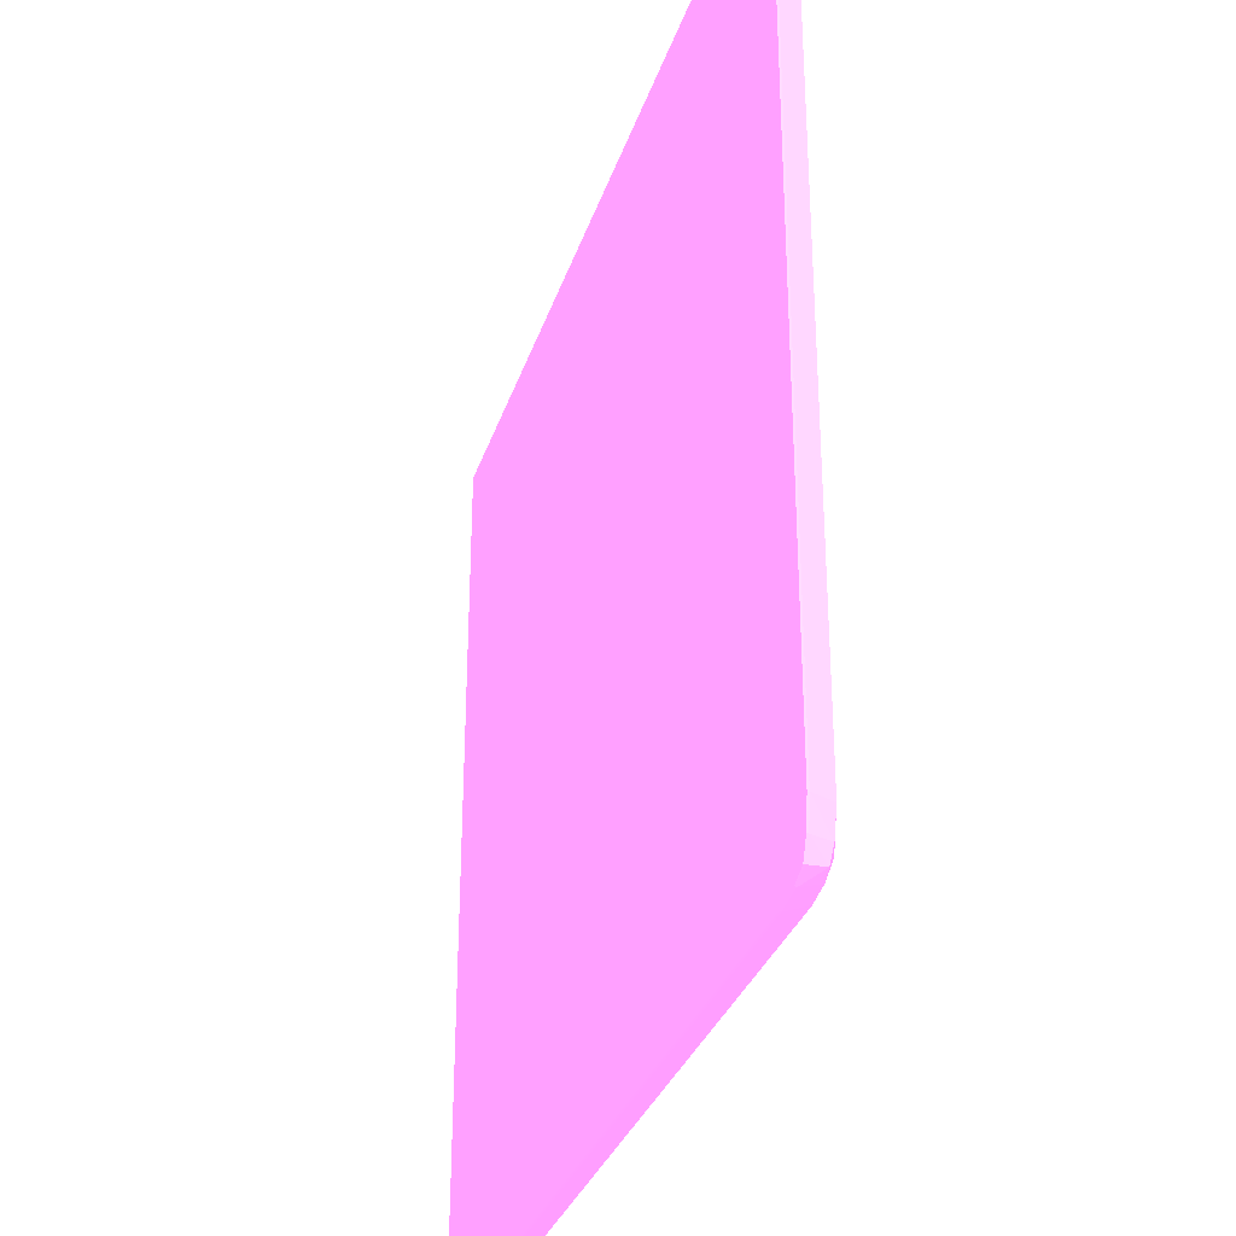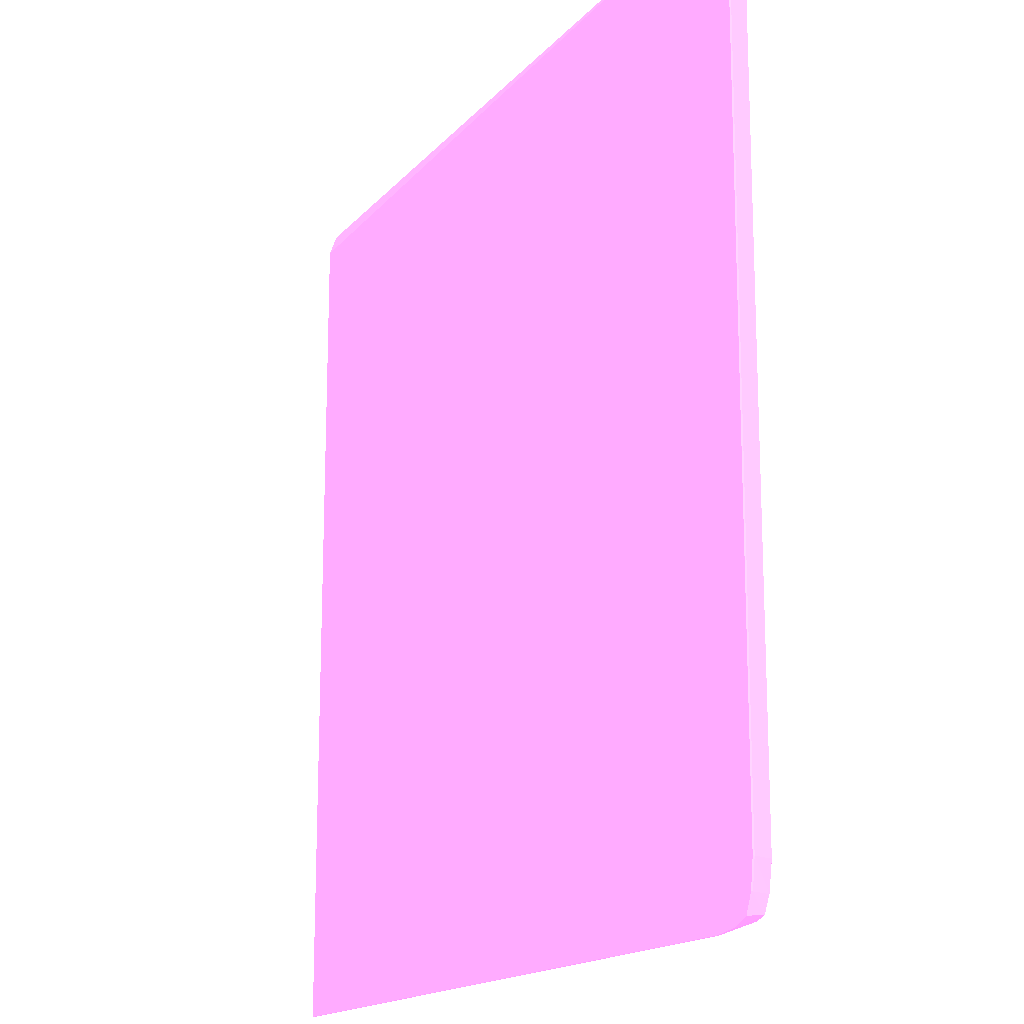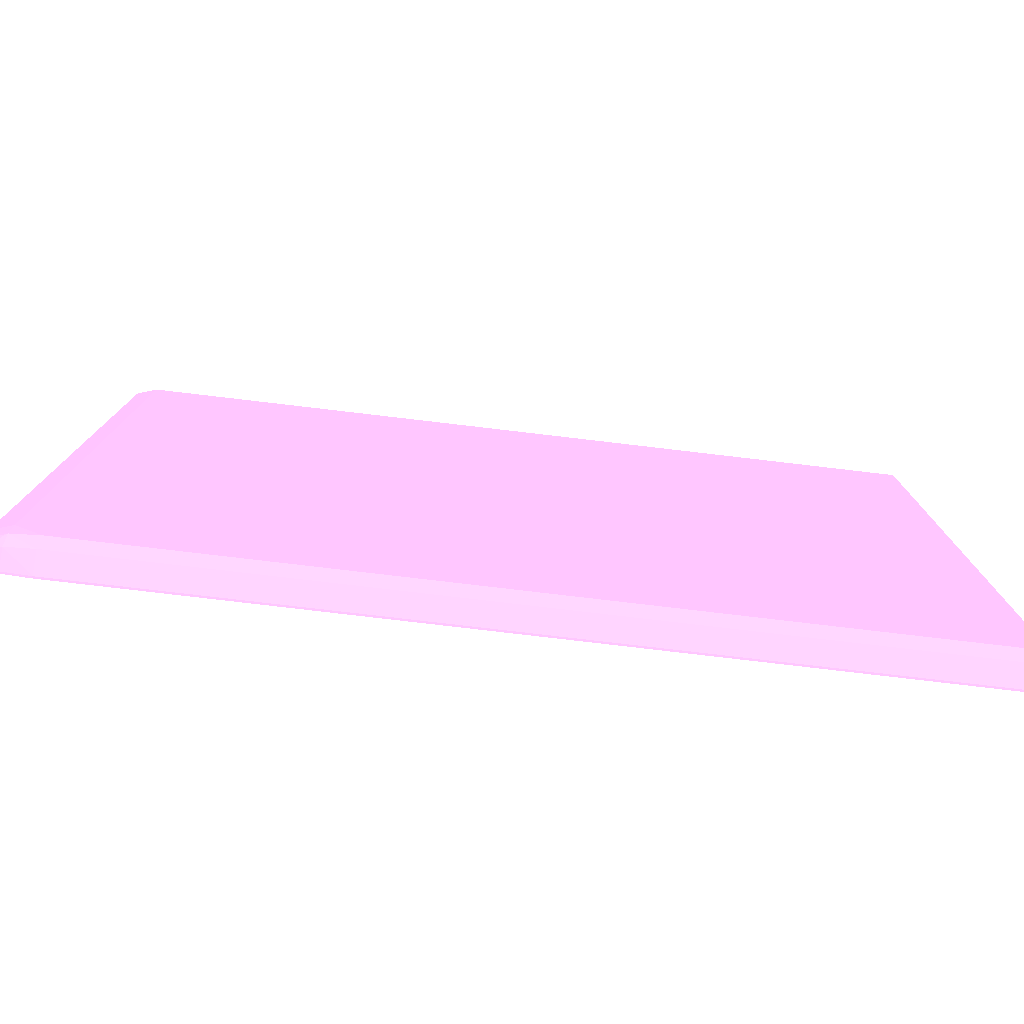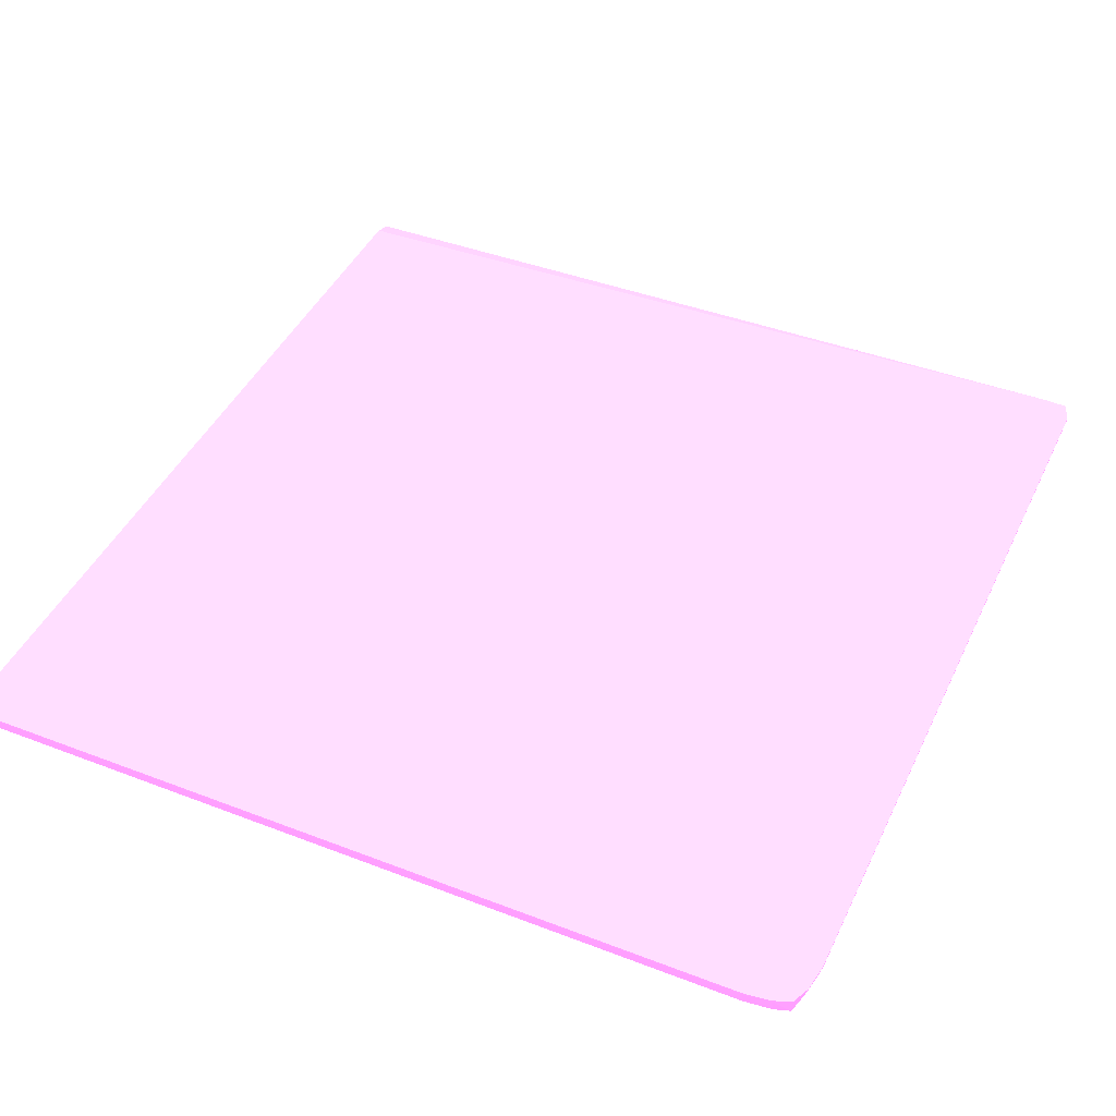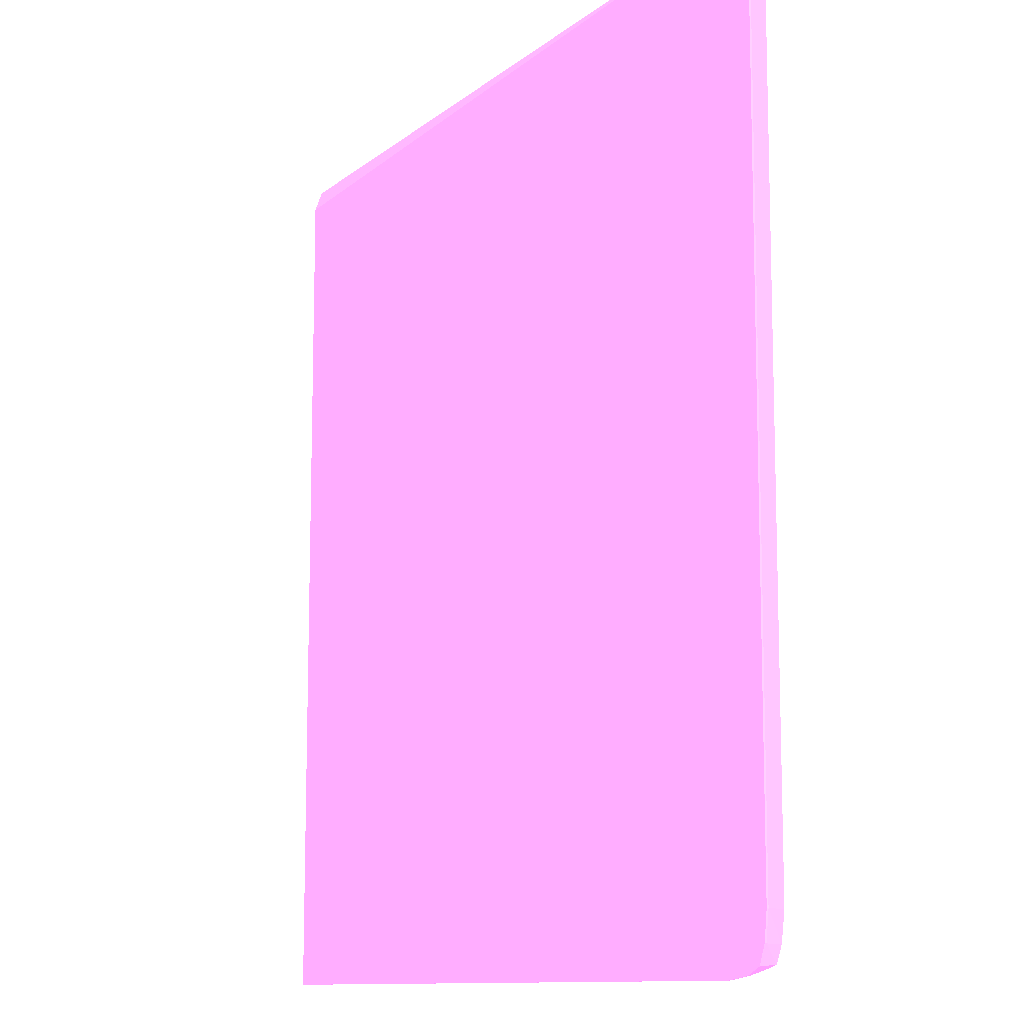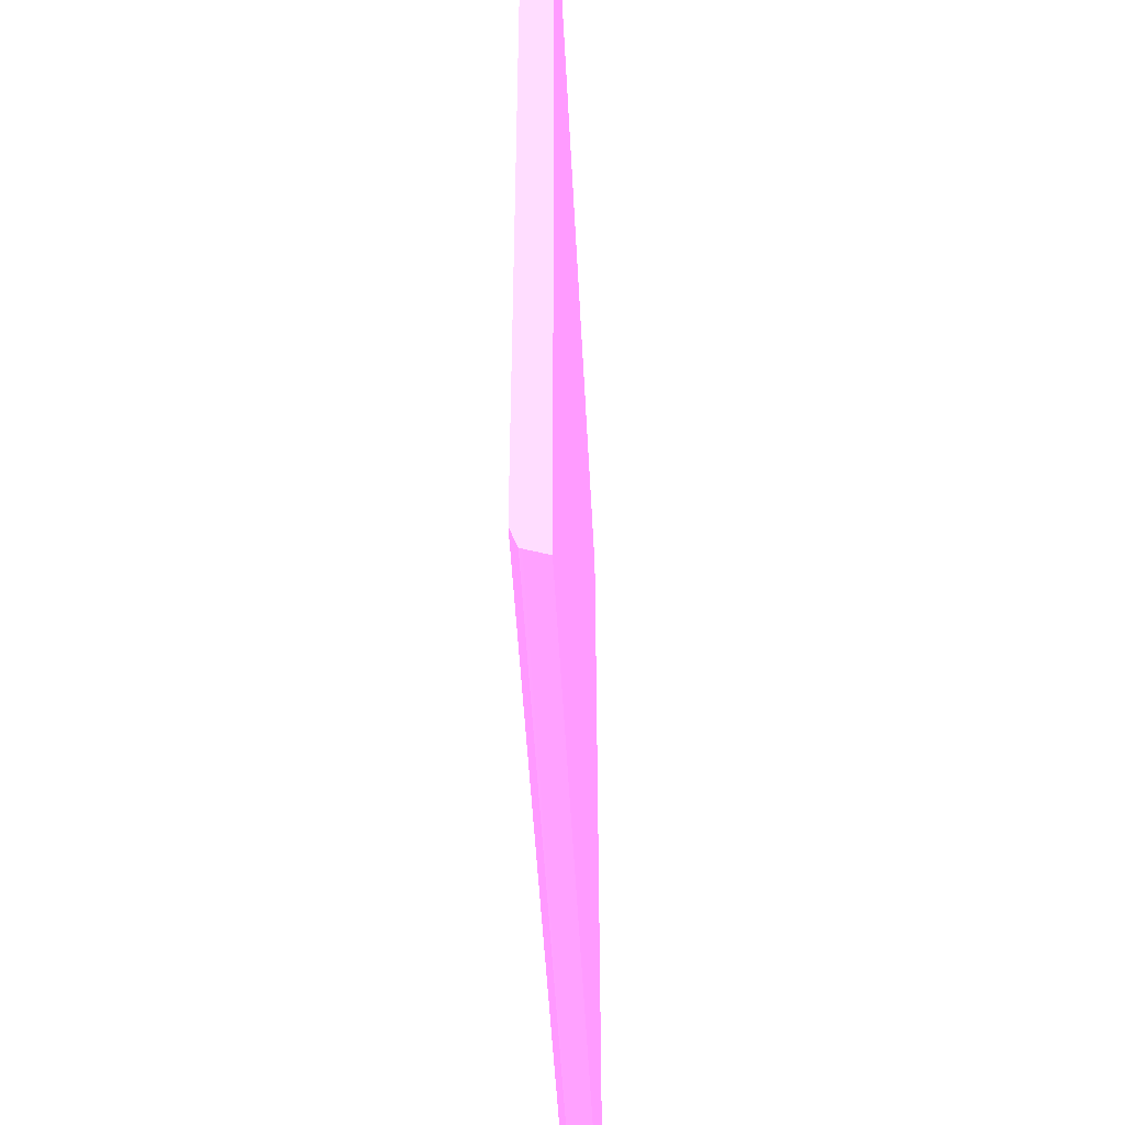
<metadata>
{"format":"obj","ext":"obj","renderer":"f3d","projection":"perspective","resolution":1024,"background":"white","views":[{"elev":-32.4,"azim":-107.4,"up":"+Z"},{"elev":-16.4,"azim":-117.2,"up":"+Z"},{"elev":-79.5,"azim":-6.7,"up":"+Z"},{"elev":44.1,"azim":-155.7,"up":"+Y"},{"elev":-11.0,"azim":-119.3,"up":"+Z"},{"elev":-46.3,"azim":92.8,"up":"+Z"}]}
</metadata>
<code>
v -0.0638 -0.03163 0.01817 0.7961 0.4588 0.7804
v -0.1018 -0.03127 0.01824 0.7961 0.4588 0.7804
v -0.1018 -0.03134 0.01824 0.7961 0.4588 0.7804
v -0.0638 -0.03229 0.01817 0.7961 0.4588 0.7804
v -0.0638 -0.03133 0.01734 0.7961 0.4588 0.7804
v -0.1028 -0.03127 0.01818 0.7961 0.4588 0.7804
v -0.1028 -0.03136 0.01818 0.7961 0.4588 0.7804
v -0.0638 -0.03129 0.01722 0.7961 0.4588 0.7804
v -0.1006 -0.03127 0.01722 0.7961 0.4588 0.7804
v -0.1018 -0.03229 0.01817 0.7961 0.4588 0.7804
v -0.0638 -0.0326 0.01722 0.7961 0.4588 0.7804
v -0.1031 -0.03127 0.01729 0.7961 0.4588 0.7804
v -0.1031 -0.03136 0.01722 0.7961 0.4588 0.7804
v -0.1027 -0.03218 0.01806 0.7961 0.4588 0.7804
v -0.0638 -0.03127 -0.01973 0.7961 0.4588 0.7804
v -0.1018 -0.0326 0.01722 0.7961 0.4588 0.7804
v -0.0638 -0.0326 -0.02095 0.7961 0.4588 0.7804
v -0.1031 -0.03127 0.01722 0.7961 0.4588 0.7804
v -0.1028 -0.03229 0.01722 0.7961 0.4588 0.7804
v -0.1031 -0.03136 -0.01972 0.7961 0.4588 0.7804
v -0.0638 -0.03127 -0.02223 0.7961 0.4588 0.7804
v -0.1018 -0.0326 -0.01972 0.7961 0.4588 0.7804
v -0.1006 -0.0326 -0.02095 0.7961 0.4588 0.7804
v -0.0638 -0.03256 -0.02107 0.7961 0.4588 0.7804
v -0.1031 -0.03127 -0.01972 0.7961 0.4588 0.7804
v -0.1028 -0.03229 -0.01972 0.7961 0.4588 0.7804
v -0.103 -0.03127 -0.02095 0.7961 0.4588 0.7804
v -0.1029 -0.03136 -0.02095 0.7961 0.4588 0.7804
v -0.1027 -0.03221 -0.02095 0.7961 0.4588 0.7804
v -0.0638 -0.03136 -0.02223 0.7961 0.4588 0.7804
v -0.1006 -0.03127 -0.02223 0.7961 0.4588 0.7804
v -0.1018 -0.03252 -0.02095 0.7961 0.4588 0.7804
v -0.1006 -0.03229 -0.02189 0.7961 0.4588 0.7804
v -0.0638 -0.03229 -0.02189 0.7961 0.4588 0.7804
v -0.1026 -0.03127 -0.02175 0.7961 0.4588 0.7804
v -0.1026 -0.03136 -0.02175 0.7961 0.4588 0.7804
v -0.1025 -0.03208 -0.02168 0.7961 0.4588 0.7804
v -0.0638 -0.03217 -0.02194 0.7961 0.4588 0.7804
v -0.1006 -0.03136 -0.02223 0.7961 0.4588 0.7804
v -0.1007 -0.03127 -0.02223 0.7961 0.4588 0.7804
v -0.1018 -0.03221 -0.02181 0.7961 0.4588 0.7804
v -0.1019 -0.03127 -0.02206 0.7961 0.4588 0.7804
v -0.1018 -0.03136 -0.02208 0.7961 0.4588 0.7804
v -0.1018 -0.03127 -0.02208 0.7961 0.4588 0.7804
f 1 2 3
f 1 3 4
f 1 4 11
f 1 11 17
f 1 17 24
f 1 24 34
f 1 34 38
f 1 38 30
f 1 30 21
f 1 21 15
f 1 15 8
f 1 8 5
f 1 5 2
f 2 6 7
f 2 7 3
f 2 5 8
f 2 8 9
f 2 9 15
f 2 15 21
f 2 21 31
f 2 31 40
f 2 40 44
f 2 44 42
f 2 42 35
f 2 35 27
f 2 27 25
f 2 25 18
f 2 18 12
f 2 12 6
f 3 7 10
f 3 10 4
f 4 10 16
f 4 16 11
f 6 12 7
f 7 12 13
f 7 13 14
f 7 14 10
f 8 15 9
f 10 14 16
f 11 16 22
f 11 22 23
f 11 23 17
f 12 18 13
f 13 19 14
f 13 18 25
f 13 25 20
f 13 20 26
f 13 26 19
f 14 19 16
f 16 19 26
f 16 26 22
f 17 23 24
f 20 25 27
f 20 27 28
f 20 28 29
f 20 29 26
f 21 30 39
f 21 39 31
f 22 26 32
f 22 32 23
f 23 32 33
f 23 33 24
f 24 33 34
f 26 29 32
f 27 35 28
f 28 35 36
f 28 36 37
f 28 37 29
f 29 37 32
f 30 38 39
f 31 39 40
f 32 37 41
f 32 41 33
f 33 38 34
f 33 41 39
f 33 39 38
f 35 42 36
f 36 42 43
f 36 43 37
f 37 43 41
f 39 41 43
f 39 43 40
f 40 43 44
f 42 44 43

</code>
